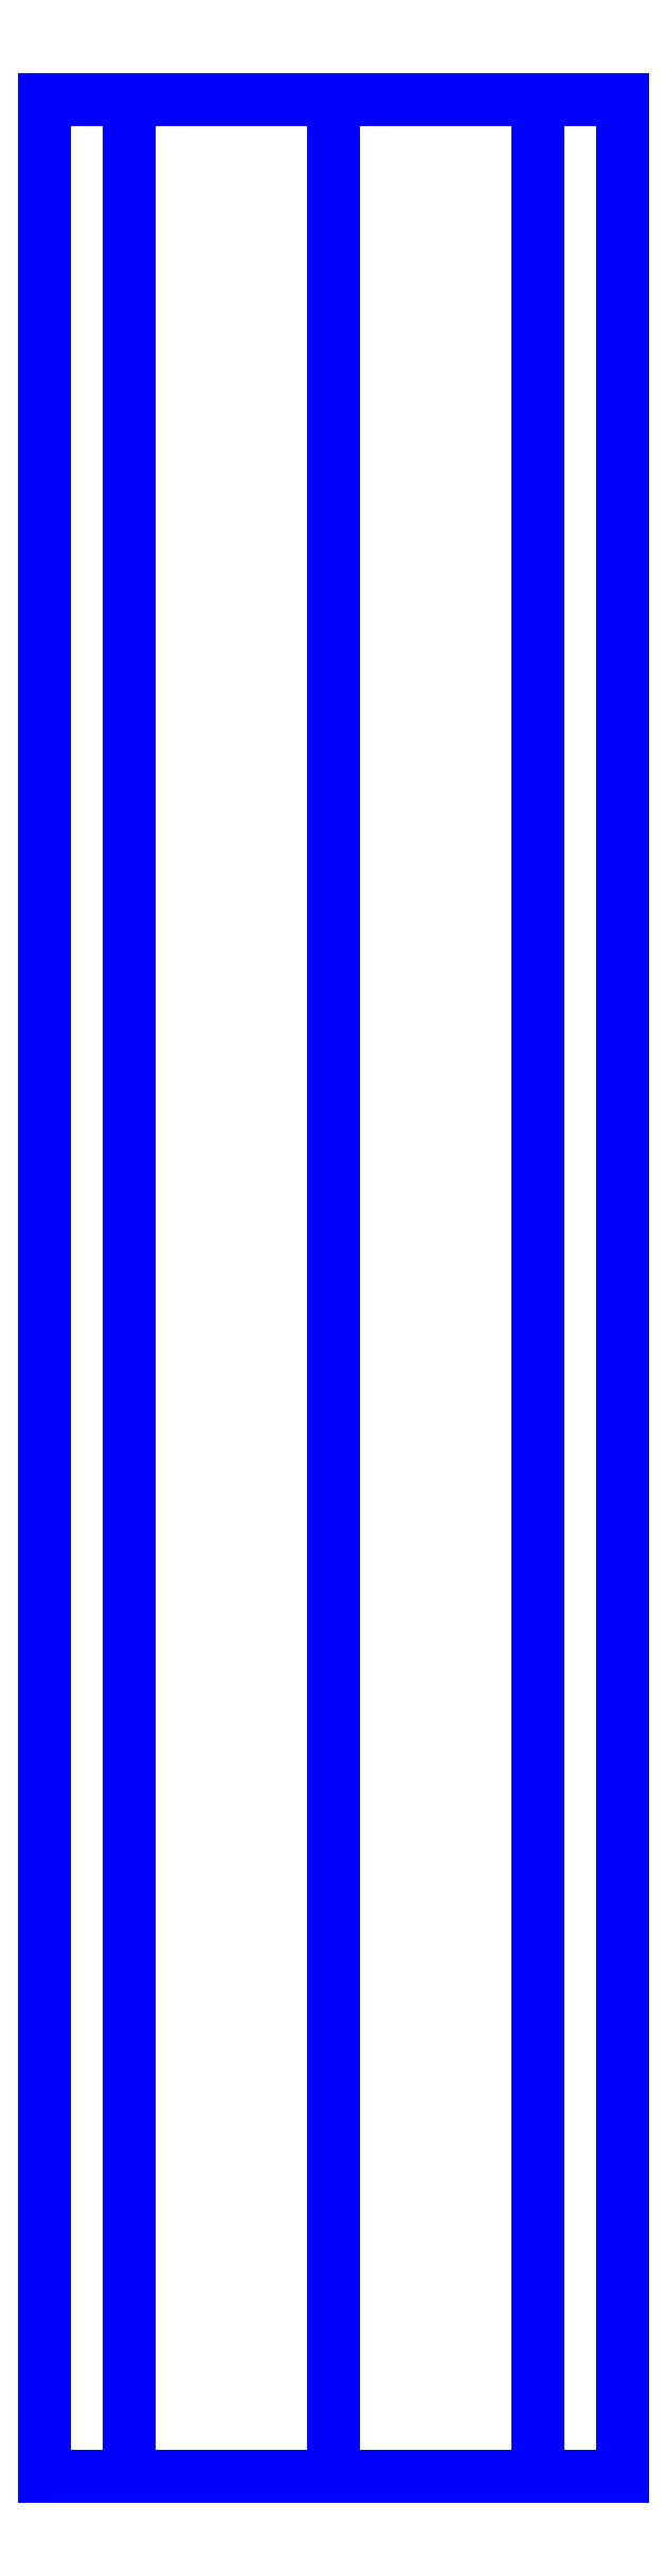
<metadata>
{"format":"dxf","ext":"dxf","renderer":"ezdxf+matplotlib","layout":"modelspace","background":"white","min_lineweight":24,"dpi":150}
</metadata>
<code>
0
SECTION
2
ENTITIES
0
3DFACE
8
SLEEVE
10
0.045
20
-0.37
30
2e-16
11
-0.03182
21
-0.37
31
-0.03182
12
0
22
-0.37
32
-0.045
13
0.03182
23
-0.37
33
-0.03182
0
3DFACE
8
SLEEVE
10
0.03182
20
-0.37
30
0.03182
11
-0.045
21
-0.37
31
2e-16
12
-0.03182
22
-0.37
32
-0.03182
13
0.045
23
-0.37
33
2e-16
0
3DFACE
8
SLEEVE
10
0
20
-0.37
30
0.045
11
-0.03182
21
-0.37
31
0.03182
12
-0.045
22
-0.37
32
2e-16
13
0.03182
23
-0.37
33
0.03182
0
3DFACE
8
SLEEVE
10
0.03182
20
2e-16
30
-0.03182
11
0.045
21
2e-16
31
2e-16
12
0.045
22
-0.37
32
2e-16
13
0.03182
23
-0.37
33
-0.03182
0
3DFACE
8
SLEEVE
10
0
20
2e-16
30
-0.045
11
0.03182
21
2e-16
31
-0.03182
12
0.03182
22
-0.37
32
-0.03182
13
0
23
-0.37
33
-0.045
0
3DFACE
8
SLEEVE
10
-0.03182
20
2e-16
30
-0.03182
11
0
21
2e-16
31
-0.045
12
0
22
-0.37
32
-0.045
13
-0.03182
23
-0.37
33
-0.03182
0
3DFACE
8
SLEEVE
10
-0.045
20
2e-16
30
2e-16
11
-0.03182
21
2e-16
31
-0.03182
12
-0.03182
22
-0.37
32
-0.03182
13
-0.045
23
-0.37
33
2e-16
0
3DFACE
8
SLEEVE
10
-0.03182
20
2e-16
30
0.03182
11
-0.045
21
2e-16
31
2e-16
12
-0.045
22
-0.37
32
2e-16
13
-0.03182
23
-0.37
33
0.03182
0
3DFACE
8
SLEEVE
10
0
20
2e-16
30
0.045
11
-0.03182
21
2e-16
31
0.03182
12
-0.03182
22
-0.37
32
0.03182
13
0
23
-0.37
33
0.045
0
3DFACE
8
SLEEVE
10
0.03182
20
2e-16
30
0.03182
11
0
21
2e-16
31
0.045
12
0
22
-0.37
32
0.045
13
0.03182
23
-0.37
33
0.03182
0
3DFACE
8
SLEEVE
10
0.045
20
2e-16
30
2e-16
11
0.03182
21
2e-16
31
0.03182
12
0.03182
22
-0.37
32
0.03182
13
0.045
23
-0.37
33
2e-16
0
VIEWPORT
8
0
10
144.7
20
101.2
30
0
40
391.1
41
222.2
68
     2
69
     1
0
VIEWPORT
8
0
10
139.2
20
100.8
30
0
40
222.8
41
161.3
68
     1
69
     2
0
ENDSEC
0
EOF

</code>
